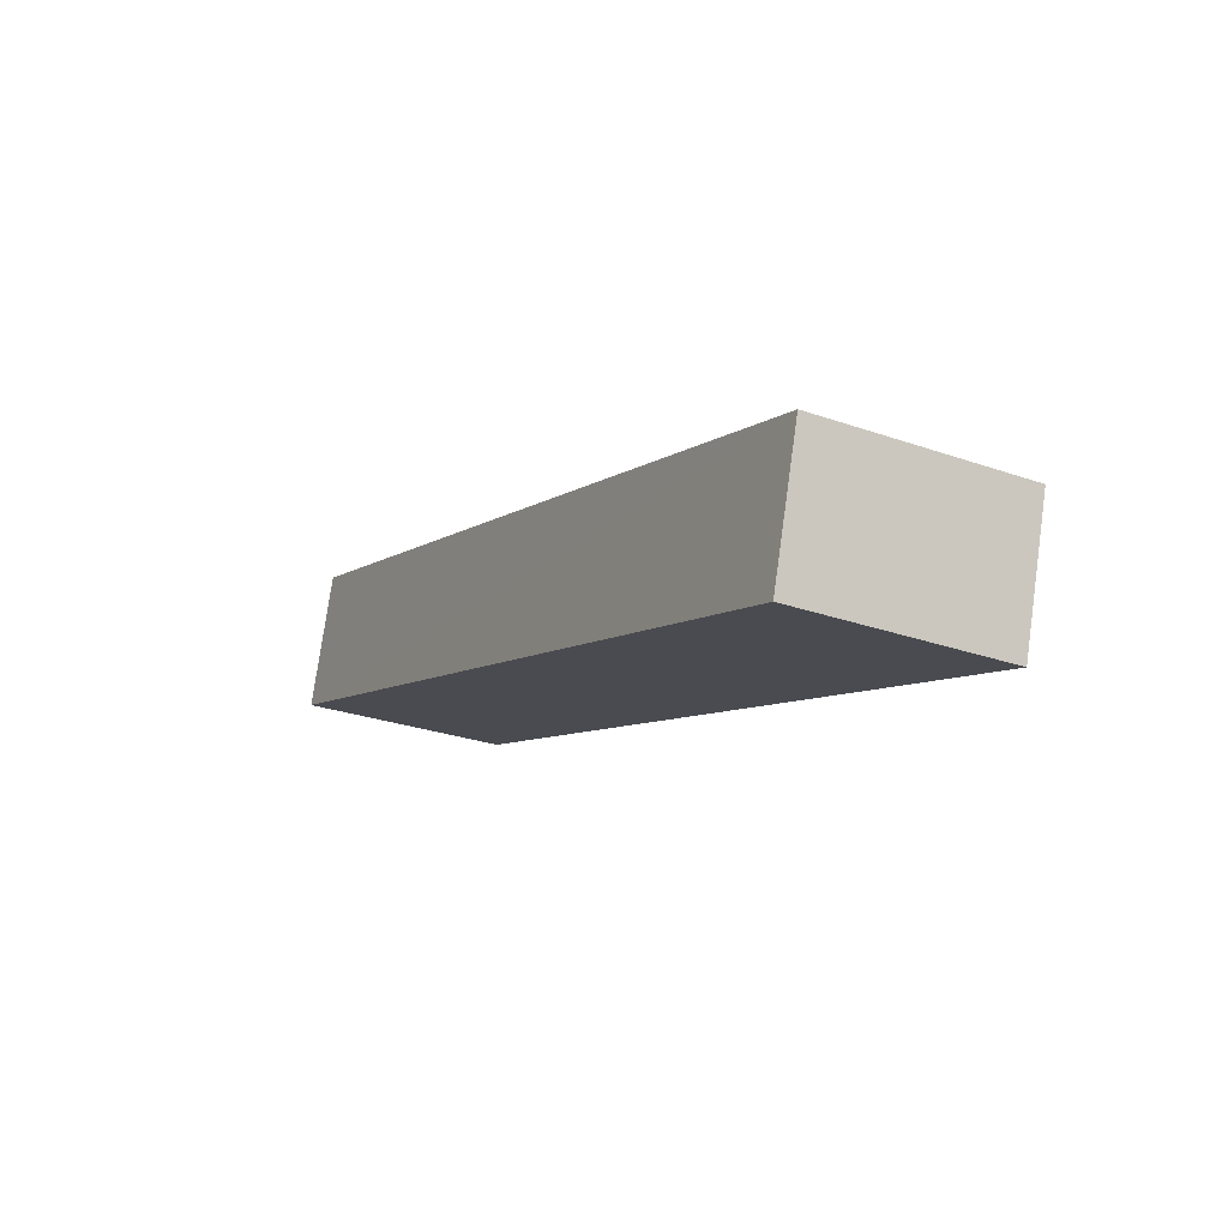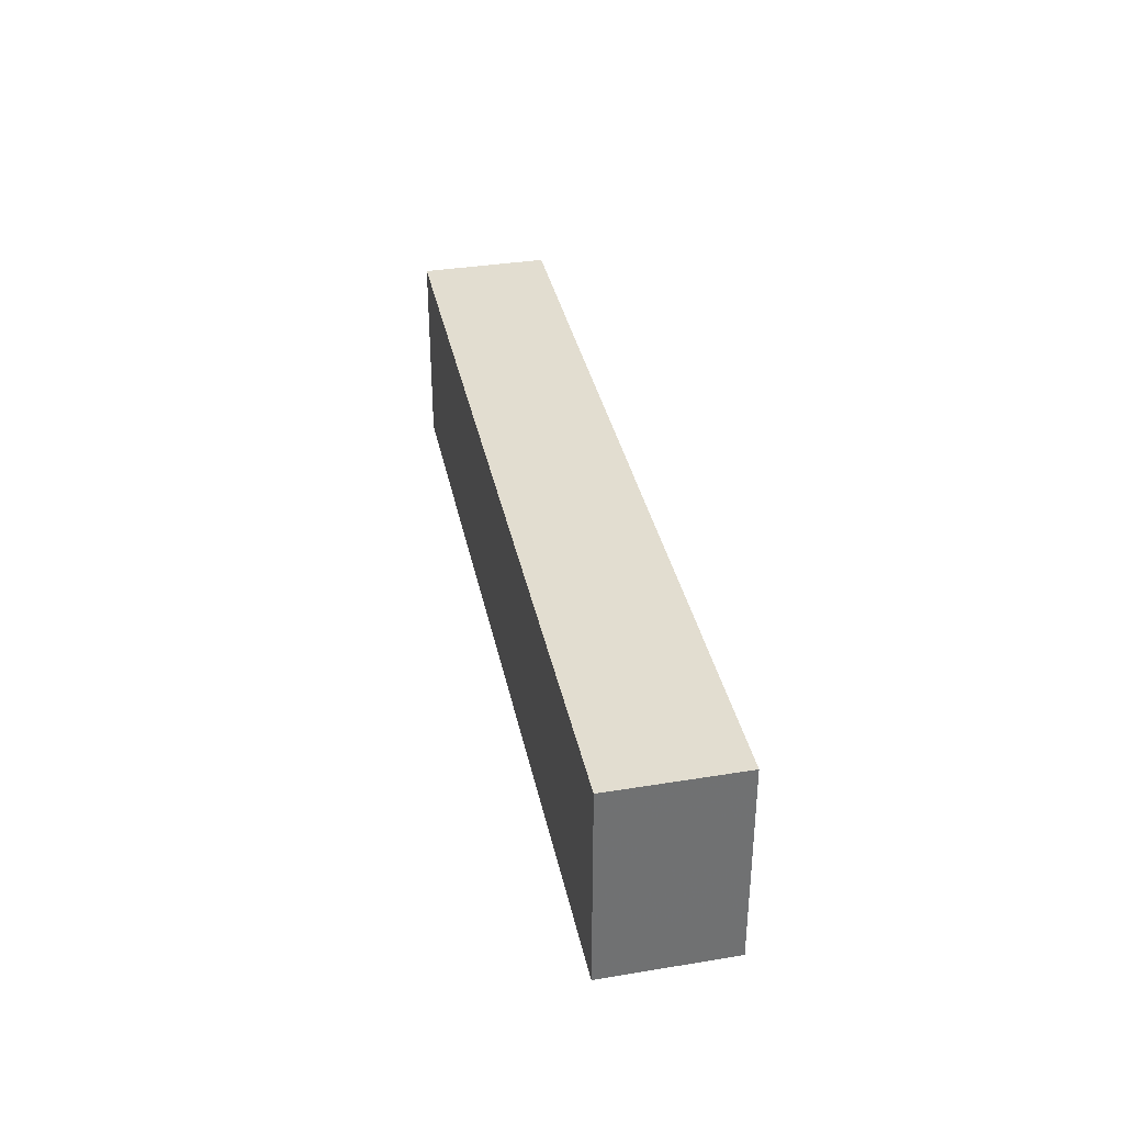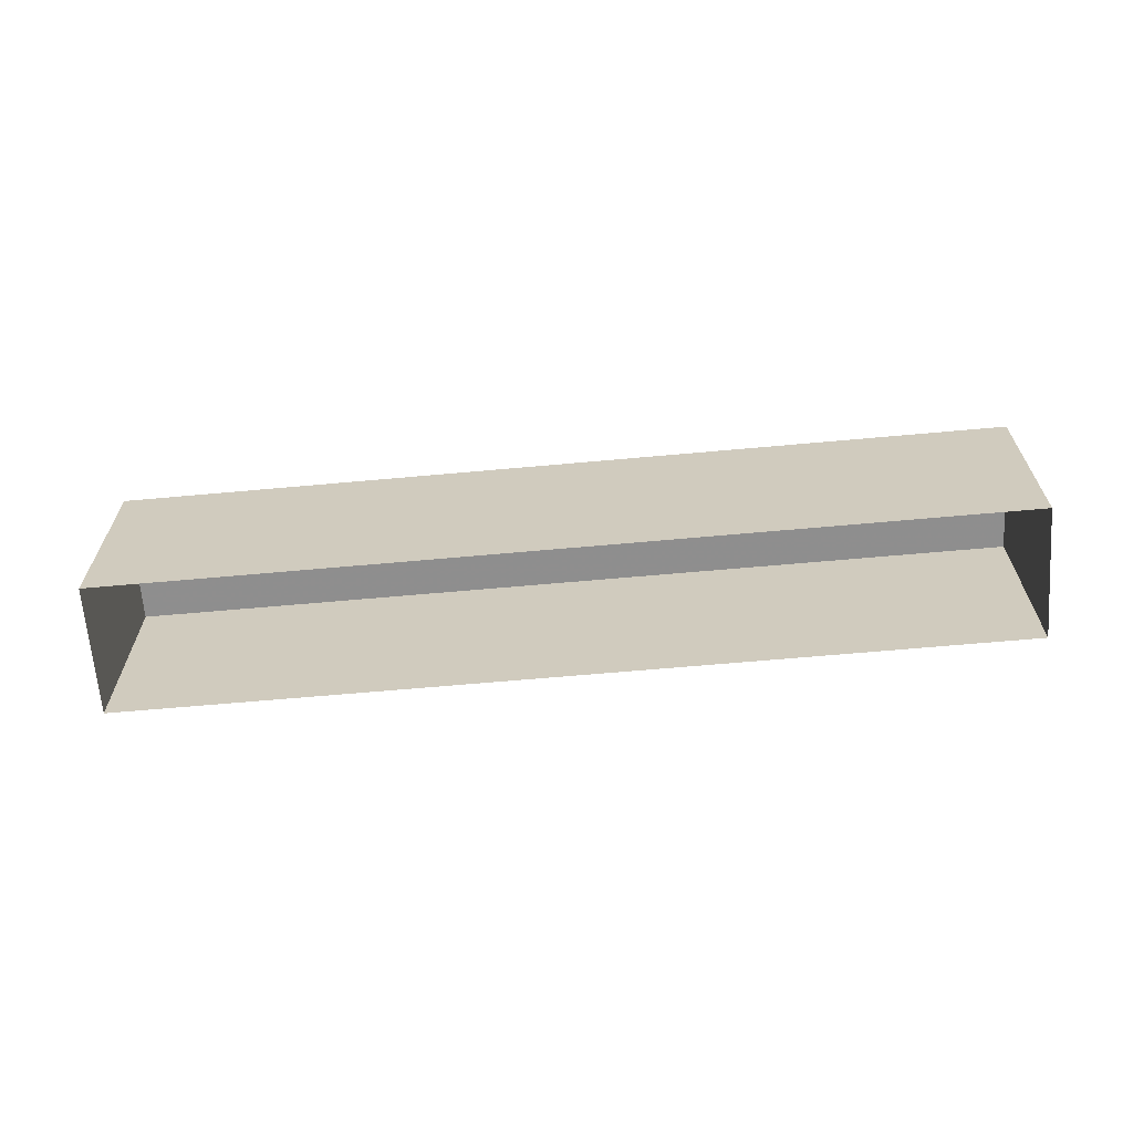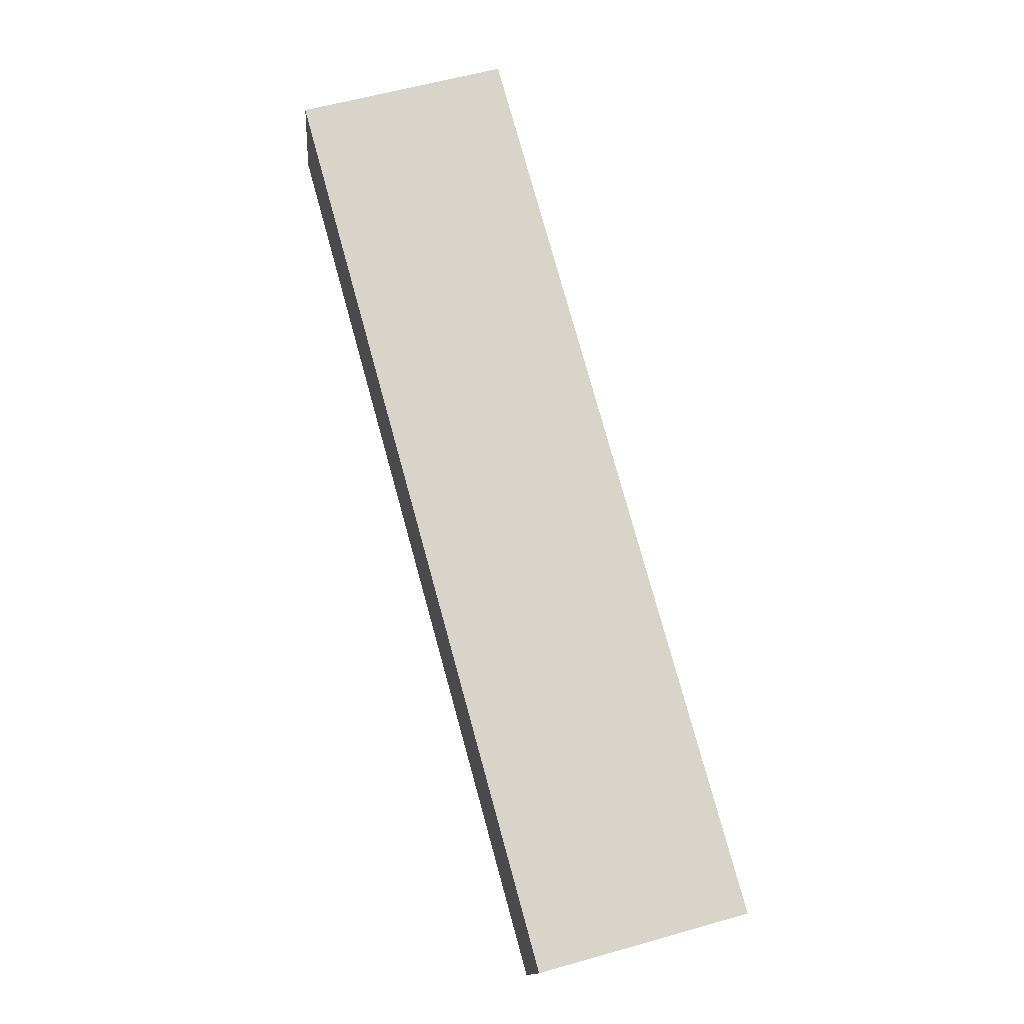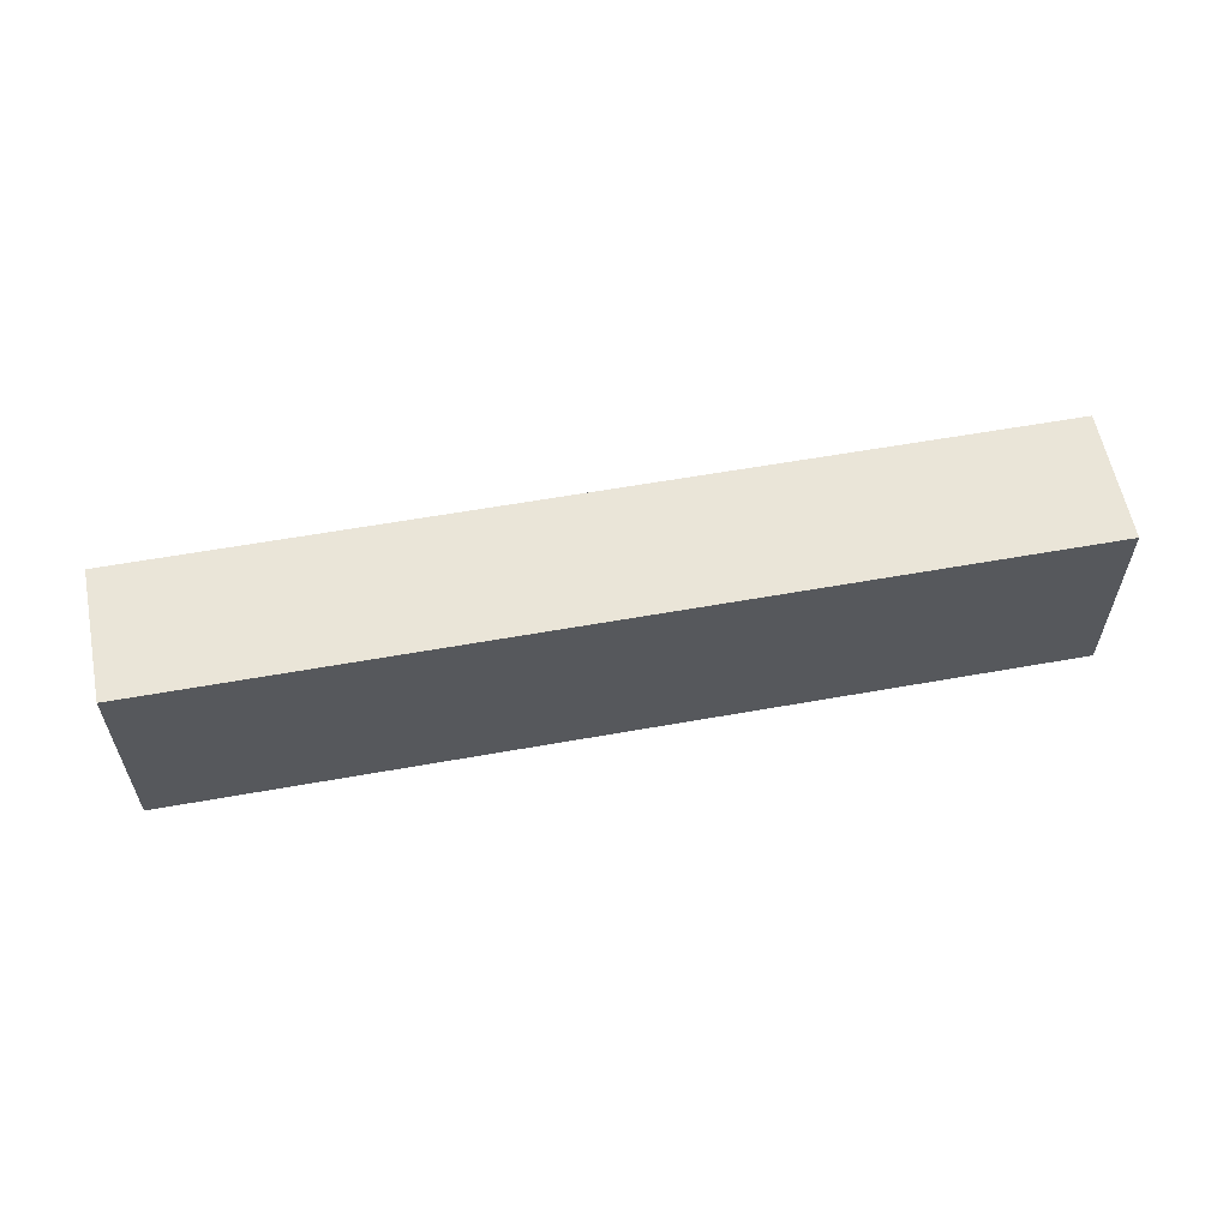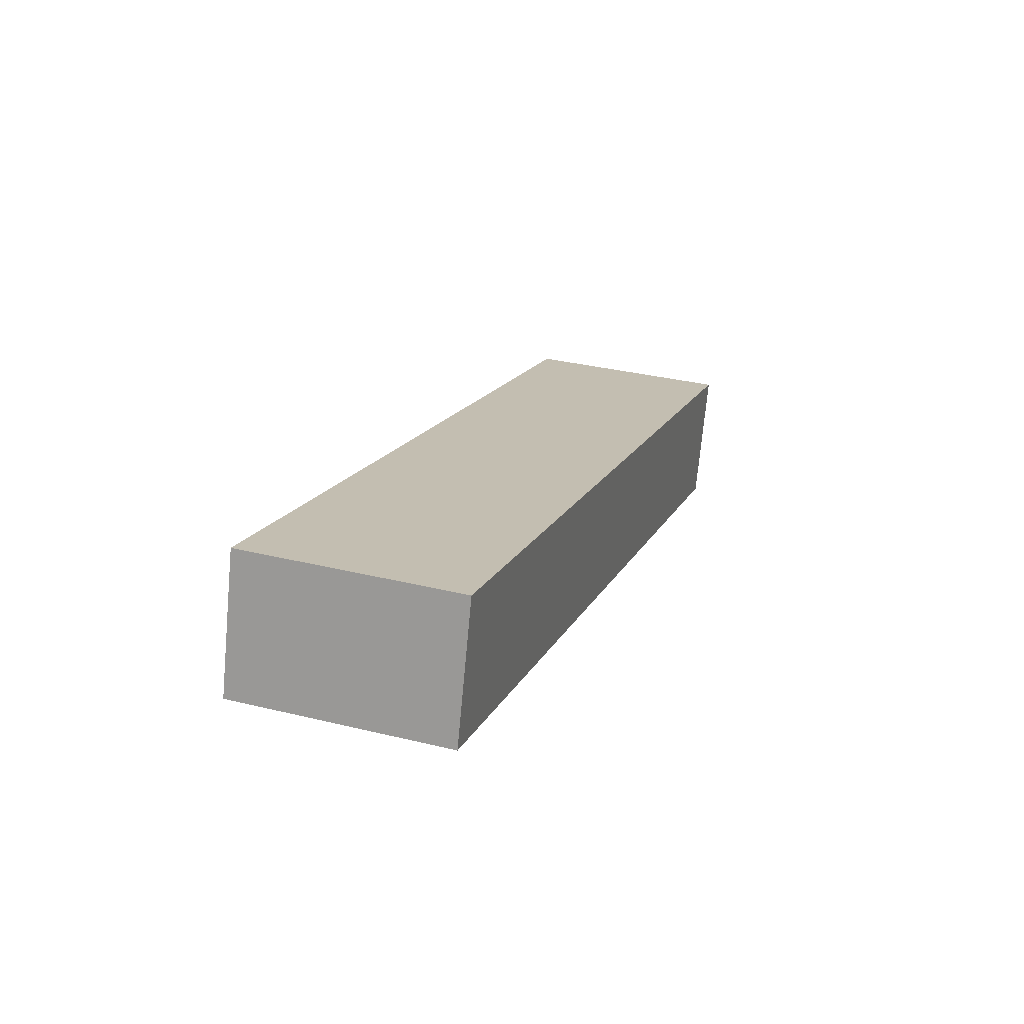
<metadata>
{"format":"obj","ext":"obj","renderer":"f3d","projection":"perspective","resolution":1024,"background":"white","views":[{"elev":-27.1,"azim":61.5,"up":"+Y"},{"elev":35.3,"azim":60.9,"up":"+Z"},{"elev":-65.0,"azim":-12.5,"up":"+Z"},{"elev":59.4,"azim":73.8,"up":"+Y"},{"elev":59.3,"azim":-28.1,"up":"+Z"},{"elev":33.5,"azim":-71.5,"up":"+Y"}]}
</metadata>
<code>
v -2.255e+05 -1.276e+05 13.18
v -2.254e+05 -1.276e+05 13.18
v -2.254e+05 -1.276e+05 13.18
v -2.255e+05 -1.275e+05 13.18
v -2.254e+05 -1.276e+05 27.07
v -2.255e+05 -1.276e+05 27.07
v -2.254e+05 -1.276e+05 27.07
v -2.255e+05 -1.275e+05 27.07
f 1 2 3
f 1 4 2
f 5 6 7
f 5 8 6
f 6 1 3
f 7 6 3
f 7 3 2
f 5 7 2
f 8 4 1
f 6 8 1
f 5 2 4
f 8 5 4

</code>
